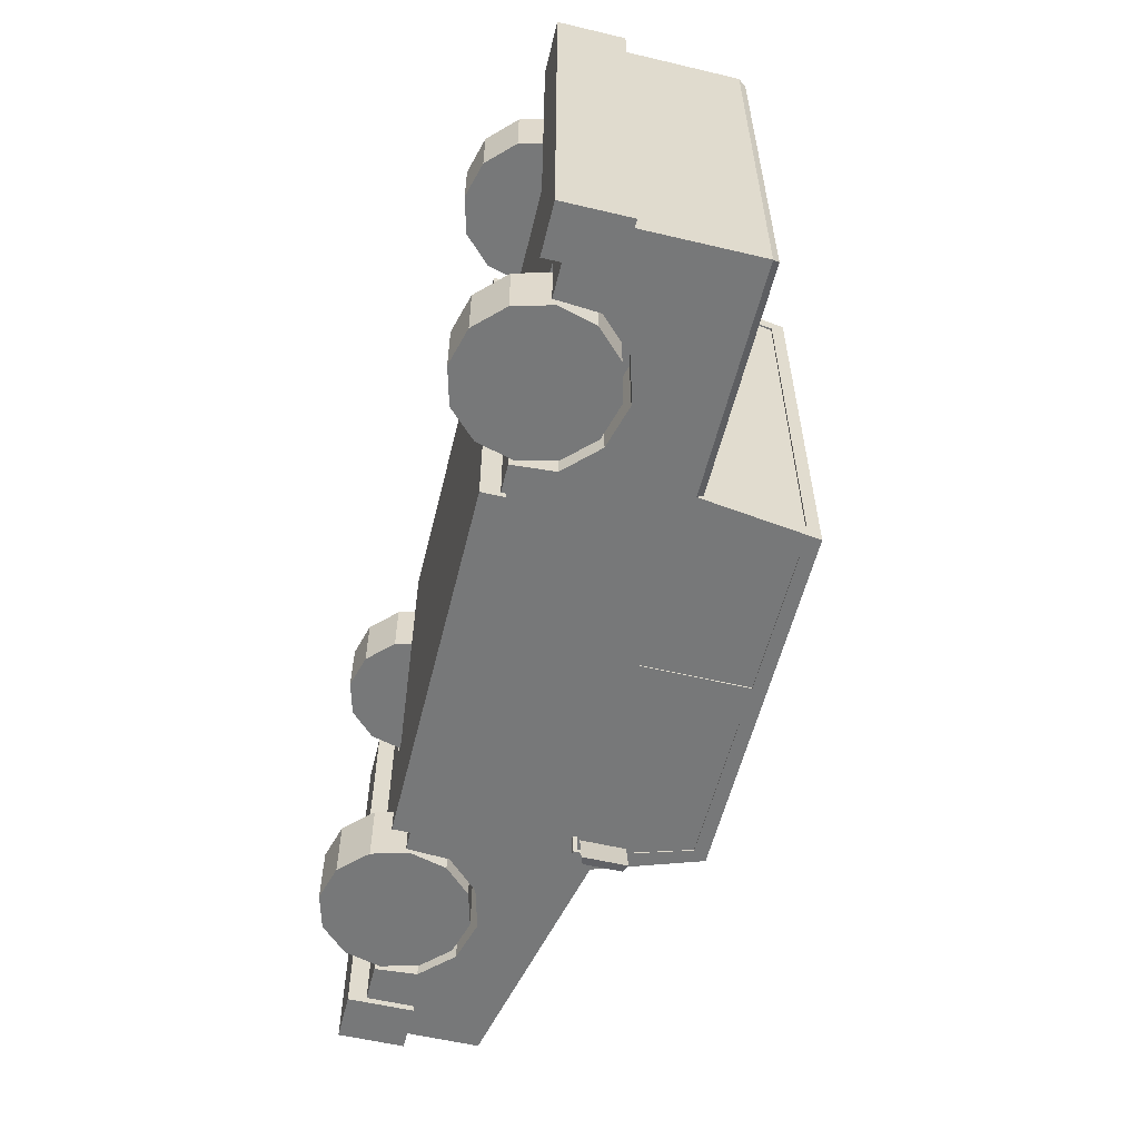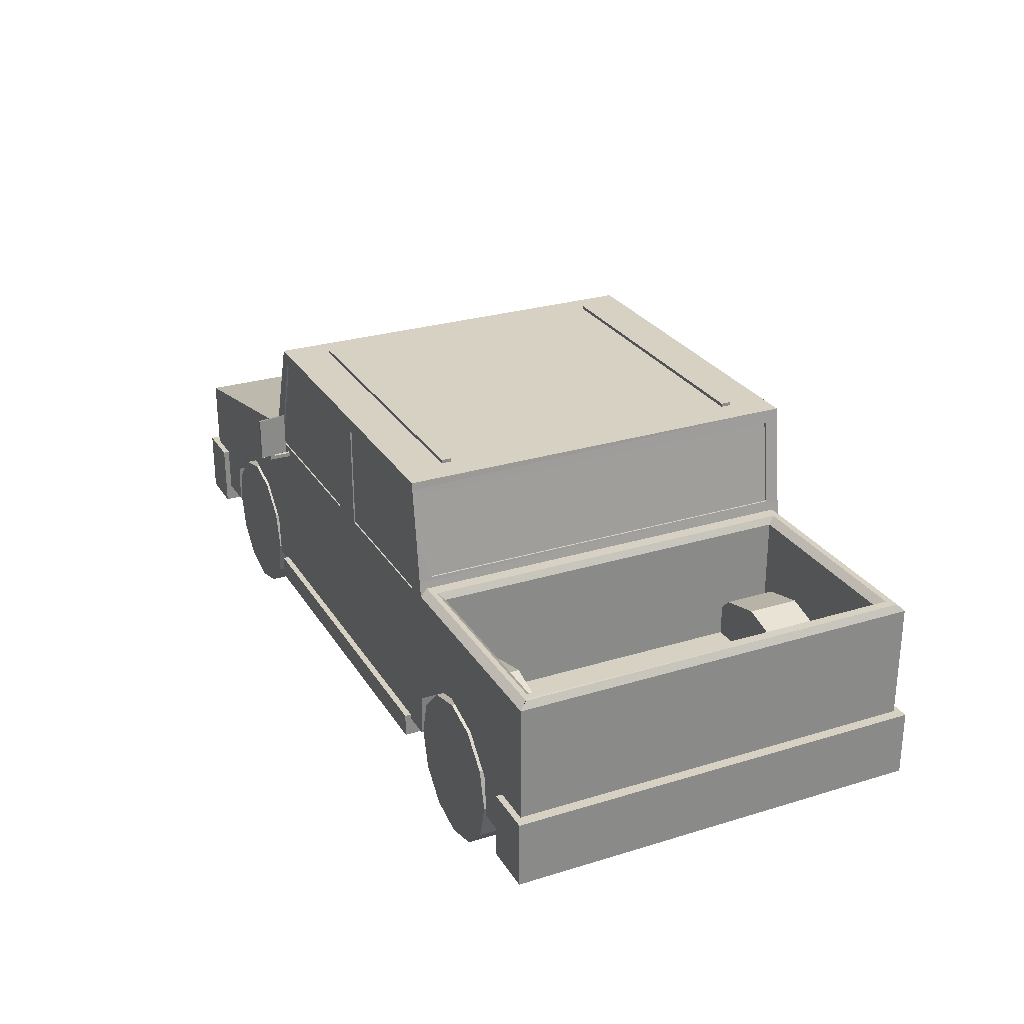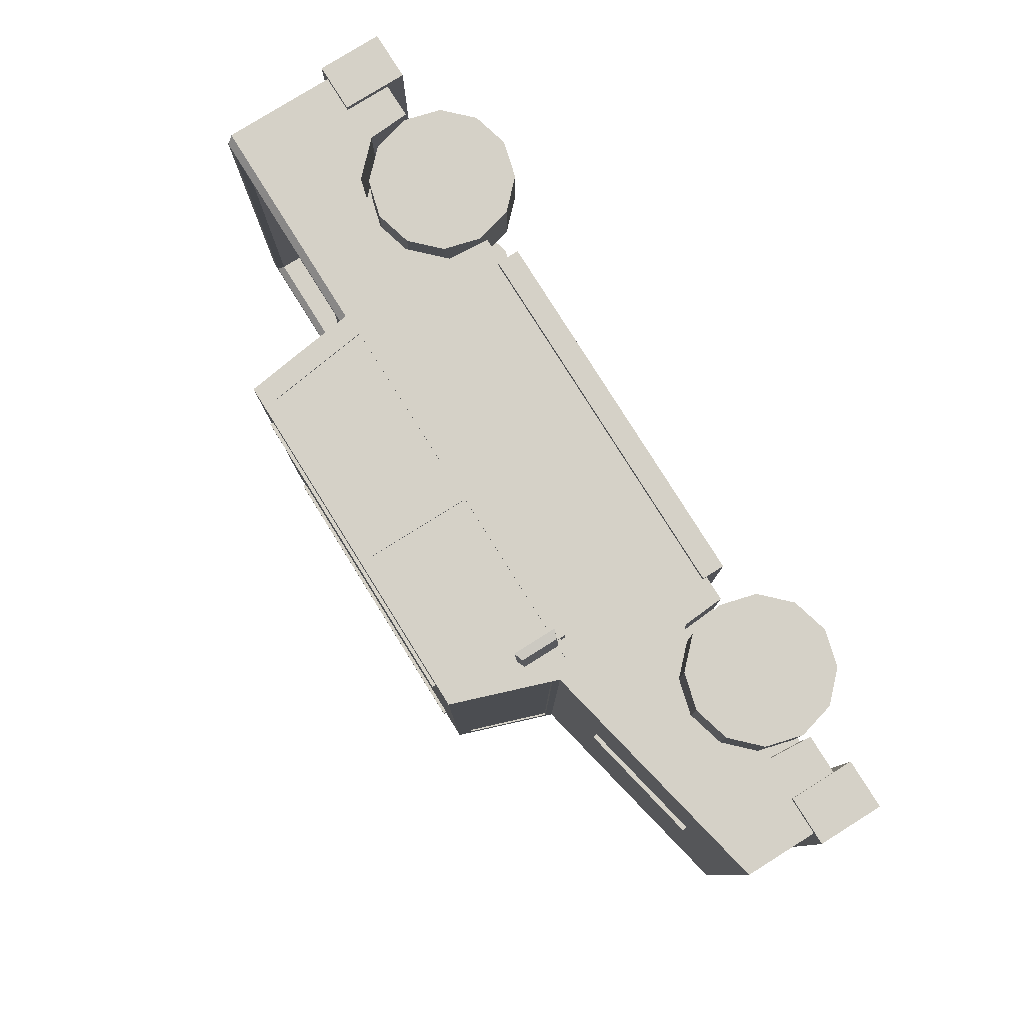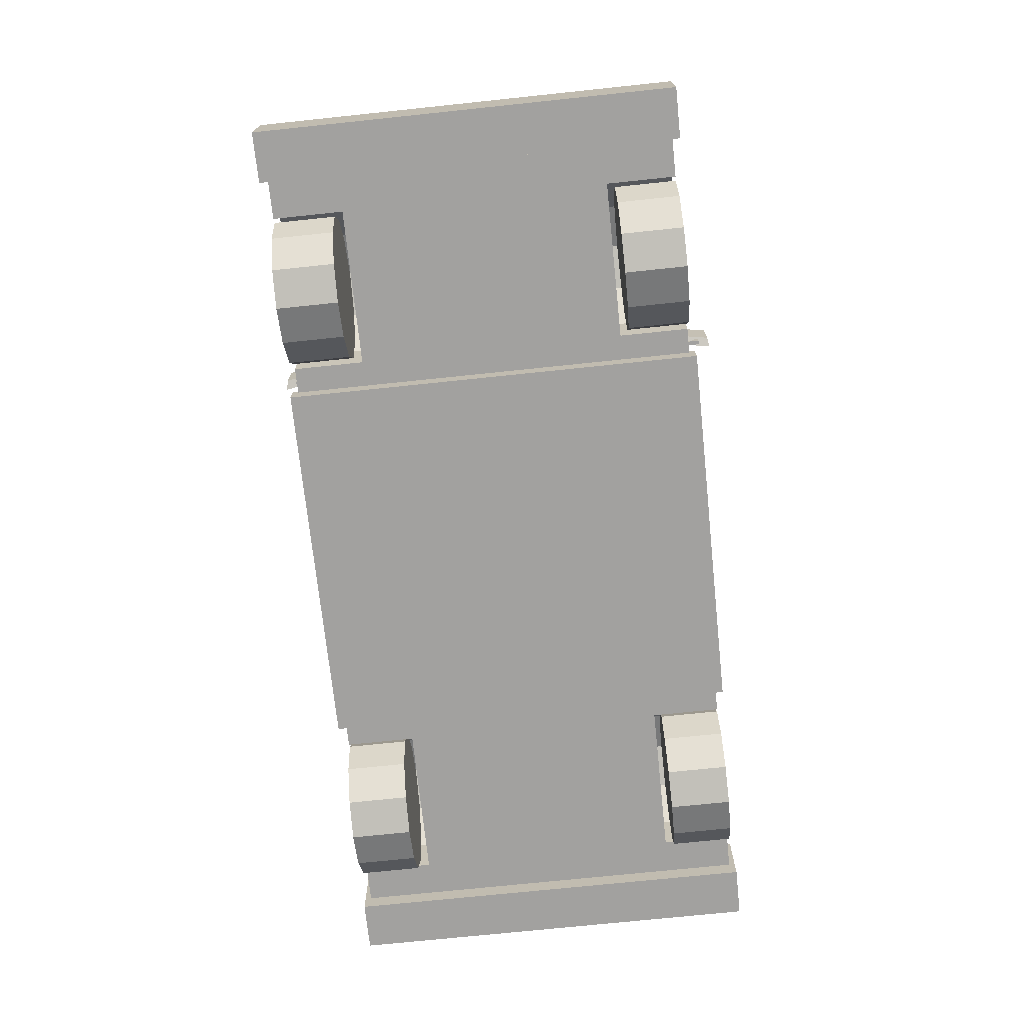
<metadata>
{"format":"obj","ext":"obj","renderer":"f3d","projection":"perspective","resolution":1024,"background":"white","views":[{"elev":-57.3,"azim":76.2,"up":"+Z"},{"elev":27.1,"azim":64.6,"up":"+Y"},{"elev":79.4,"azim":-122.0,"up":"+Z"},{"elev":-72.2,"azim":-84.0,"up":"+Y"}]}
</metadata>
<code>
v  -106 37.59 -32.18
v  -106 37.59 -16.43
v  -96.56 35.06 -16.43
v  -96.56 35.06 -32.18
v  -89.65 28.14 -16.43
v  -89.65 28.14 -32.18
v  -87.12 18.69 -16.43
v  -87.12 18.69 -32.18
v  -89.65 9.245 -16.43
v  -89.65 9.245 -32.18
v  -96.56 2.329 -16.43
v  -96.56 2.329 -32.18
v  -106 -0.2033 -16.43
v  -106 -0.2033 -32.18
v  -115.5 2.329 -16.43
v  -115.5 2.329 -32.18
v  -122.4 9.245 -16.43
v  -122.4 9.245 -32.18
v  -124.9 18.69 -16.43
v  -124.9 18.69 -32.18
v  -122.4 28.14 -16.43
v  -122.4 28.14 -32.18
v  -115.5 35.06 -16.43
v  -115.5 35.06 -32.18
v  43.88 37.59 -32.18
v  43.88 37.59 -16.43
v  53.33 35.06 -16.43
v  53.33 35.06 -32.18
v  60.24 28.14 -16.43
v  60.24 28.14 -32.18
v  62.78 18.69 -16.43
v  62.78 18.69 -32.18
v  60.24 9.245 -16.43
v  60.24 9.245 -32.18
v  53.33 2.329 -16.43
v  53.33 2.329 -32.18
v  43.88 -0.2033 -16.43
v  43.88 -0.2033 -32.18
v  34.43 2.329 -16.43
v  34.43 2.329 -32.18
v  27.51 9.245 -16.43
v  27.51 9.245 -32.18
v  24.98 18.69 -16.43
v  24.98 18.69 -32.18
v  27.51 28.14 -16.43
v  27.51 28.14 -32.18
v  34.43 35.06 -16.43
v  34.43 35.06 -32.18
v  43.88 37.59 56.65
v  43.88 37.59 72.4
v  53.33 35.06 72.4
v  53.33 35.06 56.65
v  60.24 28.14 72.4
v  60.24 28.14 56.65
v  62.78 18.69 72.4
v  62.78 18.69 56.65
v  60.24 9.245 72.4
v  60.24 9.245 56.65
v  53.33 2.328 72.4
v  53.33 2.328 56.65
v  43.88 -0.2034 72.4
v  43.88 -0.2034 56.65
v  34.43 2.328 72.4
v  34.43 2.328 56.65
v  27.51 9.245 72.4
v  27.51 9.245 56.65
v  24.98 18.69 72.4
v  24.98 18.69 56.65
v  27.51 28.14 72.4
v  27.51 28.14 56.65
v  34.43 35.06 72.4
v  34.43 35.06 56.65
v  -106 37.59 56.65
v  -106 37.59 72.4
v  -96.56 35.06 72.4
v  -96.56 35.06 56.65
v  -89.65 28.14 72.4
v  -89.65 28.14 56.65
v  -87.12 18.69 72.4
v  -87.12 18.69 56.65
v  -89.65 9.245 72.4
v  -89.65 9.245 56.65
v  -96.56 2.328 72.4
v  -96.56 2.328 56.65
v  -106 -0.2034 72.4
v  -106 -0.2034 56.65
v  -115.5 2.328 72.4
v  -115.5 2.328 56.65
v  -122.4 9.245 72.4
v  -122.4 9.245 56.65
v  -124.9 18.69 72.4
v  -124.9 18.69 56.65
v  -122.4 28.14 72.4
v  -122.4 28.14 56.65
v  -115.5 35.06 72.4
v  -115.5 35.06 56.65
v  -72.64 56.49 -37.81
v  -72.64 56.49 -36.77
v  -72.64 55.45 -36.77
v  -72.64 55.45 -37.81
v  -73.67 55.45 -36.77
v  -72.64 55.45 -31.02
v  -73.67 55.45 -31.02
v  -73.67 56.49 -36.77
v  -73.67 56.49 -37.81
v  -73.67 55.45 -37.81
v  -73.67 59.71 -37.81
v  -72.64 59.71 -37.81
v  -72.64 56.49 -31.02
v  -73.67 56.49 -31.02
v  -73.67 59.71 -36.77
v  -72.64 59.71 -36.77
v  -74.74 67.81 -34.43
v  -73.67 67.81 -40.53
v  -73.67 58.05 -40.53
v  -74.74 58.05 -34.43
v  -71.26 68.68 -40.93
v  -71.26 57.17 -40.93
v  -72.61 68.68 -33.23
v  -72.61 57.17 -33.23
v  -73.67 56.49 78.02
v  -73.67 56.49 76.98
v  -73.67 55.45 76.98
v  -73.67 55.45 78.02
v  -72.64 55.45 76.98
v  -73.67 55.45 71.24
v  -72.64 55.45 71.24
v  -72.64 56.49 76.98
v  -72.64 56.49 78.02
v  -72.64 55.45 78.02
v  -72.64 59.71 78.02
v  -73.67 59.71 78.02
v  -73.67 56.49 71.24
v  -72.64 56.49 71.24
v  -72.64 59.71 76.98
v  -73.67 59.71 76.98
v  -73.67 67.81 80.75
v  -74.74 67.81 74.65
v  -74.74 58.05 74.65
v  -73.67 58.05 80.75
v  -72.61 68.68 73.45
v  -72.61 57.17 73.45
v  -71.26 68.68 81.15
v  -71.26 57.17 81.15
v  14.37 89.36 61.28
v  -65.59 89.36 61.28
v  -65.59 86.92 61.28
v  14.37 86.92 61.28
v  -65.59 89.36 58.84
v  -65.59 86.92 58.84
v  14.37 89.36 58.84
v  14.37 86.92 58.84
v  14.37 89.36 -19.57
v  -65.59 89.36 -19.57
v  -65.59 86.92 -19.57
v  14.37 86.92 -19.57
v  -65.59 89.36 -22.01
v  -65.59 86.92 -22.01
v  14.37 89.36 -22.01
v  14.37 86.92 -22.01
v  -129.6 53.17 36.81
v  -129.6 53.17 3.275
v  -128.4 47.36 3.275
v  -128.4 47.36 36.81
v  -96.76 60 3.275
v  -95.55 54.18 3.275
v  -96.76 60 36.81
v  -95.55 54.18 36.81
v  -79.57 18.63 73.97
v  -79.57 18.63 -33.79
v  -79.57 12.75 -33.79
v  -79.57 12.75 73.97
v  16.59 18.63 -33.79
v  16.59 12.75 -33.79
v  16.59 18.63 73.97
v  16.59 12.75 73.97
v  72.99 29.66 73.97
v  72.99 29.66 -33.79
v  72.99 12.75 -33.79
v  72.99 12.75 73.97
v  85.77 29.66 -33.79
v  85.77 12.75 -33.79
v  85.77 29.66 73.97
v  85.77 12.75 73.97
v  -149.1 29.66 73.97
v  -149.1 29.66 -33.79
v  -149.1 12.75 -33.79
v  -149.1 12.75 73.97
v  -136.3 29.66 -33.79
v  -136.3 12.75 -33.79
v  -136.3 29.66 73.97
v  -136.3 12.75 73.97
v  -81.82 17.44 -32.18
v  -81.82 17.44 72.38
v  -86.01 17.44 72.38
v  -86.01 17.44 54.67
v  -126.2 17.44 54.67
v  -126.2 17.44 72.38
v  -146 17.44 72.38
v  -126.2 17.44 -14.12
v  -146 17.44 -32.18
v  -126.2 17.44 -32.18
v  -86.01 17.44 -14.12
v  -86.01 17.44 -32.18
v  -81.82 62.01 -32.18
v  -86.79 28.31 -32.18
v  -94.95 36.46 -32.18
v  -106.1 39.45 -32.18
v  -117.2 36.46 -32.18
v  -125.4 28.31 -32.18
v  -146 48.45 -32.18
v  83.04 17.44 -32.18
v  83.04 17.44 72.38
v  63.93 17.44 72.38
v  63.93 17.44 54.67
v  23.76 17.44 54.67
v  23.76 17.44 72.38
v  23.76 17.44 -14.12
v  23.76 17.44 -32.18
v  63.93 17.44 -14.12
v  63.93 17.44 -32.18
v  -81.82 62.01 72.38
v  -146 48.45 72.38
v  -117.2 36.46 72.38
v  -125.4 28.31 72.38
v  -106.1 39.45 72.38
v  -94.95 36.46 72.38
v  -86.79 28.31 72.38
v  -86.79 28.31 54.67
v  -94.95 36.46 54.67
v  -106.1 39.45 54.67
v  -117.2 36.46 54.67
v  -125.4 28.31 54.67
v  -125.4 28.31 -14.12
v  -117.2 36.46 -14.12
v  -106.1 39.45 -14.12
v  -94.95 36.46 -14.12
v  -86.79 28.31 -14.12
v  83.04 52.97 -32.18
v  63.14 28.31 -32.18
v  54.99 36.46 -32.18
v  43.84 39.45 -32.18
v  24.55 28.31 -32.18
v  32.7 36.46 -32.18
v  -30.97 58 -32.18
v  -77.21 61.74 -32.18
v  -78.37 58 -32.18
v  -20.56 58.18 -32.18
v  -30.97 59.06 -32.18
v  -20.56 58.46 -32.18
v  -15.72 58.18 -32.18
v  83.04 52.97 72.38
v  -15.72 58.18 72.38
v  -20.56 58.18 72.38
v  -30.97 58 72.38
v  -20.56 58.46 72.38
v  -30.97 59.06 72.38
v  -78.37 58 72.38
v  -77.21 61.74 72.38
v  24.55 28.31 72.38
v  32.7 36.46 72.38
v  43.84 39.45 72.38
v  54.99 36.46 72.38
v  63.14 28.31 72.38
v  63.14 28.31 54.67
v  54.99 36.46 54.67
v  43.84 39.45 54.67
v  32.7 36.46 54.67
v  24.55 28.31 54.67
v  24.55 28.31 -14.12
v  32.7 36.46 -14.12
v  43.84 39.45 -14.12
v  54.99 36.46 -14.12
v  63.14 28.31 -14.12
v  -20.56 84.93 -32.18
v  -30.97 84.89 -32.18
v  -70.02 84.89 -32.18
v  -72.53 88.49 -32.18
v  16.23 84.93 -32.18
v  21.55 88.49 -32.18
v  25.04 62.44 -32.18
v  19.81 58.18 -32.18
v  -70.02 84.89 -31.91
v  -78.37 58 -31.91
v  -30.97 58 -31.91
v  -30.97 84.89 -31.91
v  -20.56 84.93 -31.87
v  -20.56 58.18 -31.87
v  19.81 58.18 -31.87
v  83.04 58.82 70.71
v  83.04 58.82 -32.18
v  19.81 58.18 72.38
v  19.81 58.18 72.02
v  -20.56 58.18 72.02
v  -20.56 84.93 72.38
v  -20.56 84.93 72.02
v  -30.97 84.89 71.99
v  -30.97 58 71.99
v  -30.97 84.89 72.38
v  -78.37 58 71.99
v  16.23 84.93 -31.87
v  82.04 60.6 -30.42
v  82.04 60.6 70.71
v  83.04 58.82 72.38
v  25.59 58.82 -32.18
v  16.23 84.93 72.38
v  16.23 84.93 72.02
v  -70.02 84.89 72.38
v  -70.02 84.89 71.99
v  -81.2 63.78 68.62
v  -73.71 85.13 68.62
v  -73.24 85.13 68.62
v  -80.68 63.78 68.62
v  -81.2 63.78 -28.52
v  -80.68 63.78 -28.52
v  -73.71 85.13 -28.52
v  25.31 60.6 -30.42
v  79.64 60.6 69.27
v  28.64 60.6 69.27
v  25.31 60.6 70.62
v  55.27 60.6 70.62
v  81.21 60.6 70.62
v  82.04 60.6 70.62
v  81.21 58.82 72.38
v  55.27 58.82 72.38
v  25.59 58.82 72.38
v  25.04 62.44 72.38
v  23.38 75.33 72.38
v  22.01 84.93 72.38
v  21.74 86.64 72.38
v  21.55 88.49 72.38
v  -72.53 88.49 72.38
v  -73.24 85.13 -28.52
v  24.92 63.32 -28.38
v  24.92 63.32 69.05
v  21.94 85.12 69.05
v  21.94 85.12 65.82
v  28.64 60.6 -28.76
v  79.64 60.6 -28.76
v  78.64 58.82 67.51
v  29.64 58.82 67.51
v  29.64 58.82 -27
v  78.64 58.82 -27
v  78.64 28.85 67.51
v  54.99 39.81 67.51
v  63.35 28.85 67.51
v  63.14 31.65 67.51
v  43.84 42.8 67.51
v  32.7 39.81 67.51
v  29.64 36.74 67.51
v  22 85.12 -28.65
v  24.92 63.32 -28.65
v  29.64 36.74 54.12
v  29.64 28.85 54.12
v  29.64 28.85 -13.57
v  29.64 36.74 -13.57
v  29.64 36.74 -27
v  32.7 39.81 -27
v  43.84 42.8 -27
v  54.99 39.81 -27
v  63.14 31.65 -27
v  63.35 28.85 -27
v  78.64 28.85 -27
v  63.35 28.85 54.12
v  63.35 28.85 -13.57
v  63.14 31.65 54.12
v  54.99 39.81 54.12
v  43.84 42.8 54.12
v  32.7 39.81 54.12
v  32.7 39.81 -13.57
v  43.84 42.8 -13.57
v  54.99 39.81 -13.57
v  63.14 31.65 -13.57
v  21.48 85.12 69.05
v  24.49 63.32 69.05
v  24.49 63.32 -28.65
v  21.48 85.12 -28.65
g Pick_up_Truck
f 1 2 3 4
f 4 3 5 6
f 6 5 7 8
f 8 7 9 10
f 10 9 11 12
f 12 11 13 14
f 14 13 15 16
f 16 15 17 18
f 18 17 19 20
f 20 19 21 22
f 3 2 23 21
f 3 21 19 17
f 3 17 15 13
f 3 13 11 9
f 3 9 7 5
f 24 23 2 1
f 22 21 23 24
f 1 4 6 8
f 1 8 10 12
f 1 12 14 16
f 1 16 18 20
f 1 20 22 24
f 25 26 27 28
f 28 27 29 30
f 30 29 31 32
f 32 31 33 34
f 34 33 35 36
f 36 35 37 38
f 38 37 39 40
f 40 39 41 42
f 42 41 43 44
f 44 43 45 46
f 27 26 47 45
f 27 45 43 41
f 27 41 39 37
f 27 37 35 33
f 27 33 31 29
f 48 47 26 25
f 46 45 47 48
f 25 28 30 32
f 25 32 34 36
f 25 36 38 40
f 25 40 42 44
f 25 44 46 48
f 49 50 51 52
f 52 51 53 54
f 54 53 55 56
f 56 55 57 58
f 58 57 59 60
f 60 59 61 62
f 62 61 63 64
f 64 63 65 66
f 66 65 67 68
f 68 67 69 70
f 51 50 71 69
f 51 69 67 65
f 51 65 63 61
f 51 61 59 57
f 51 57 55 53
f 72 71 50 49
f 70 69 71 72
f 49 52 54 56
f 49 56 58 60
f 49 60 62 64
f 49 64 66 68
f 49 68 70 72
f 73 74 75 76
f 76 75 77 78
f 78 77 79 80
f 80 79 81 82
f 82 81 83 84
f 84 83 85 86
f 86 85 87 88
f 88 87 89 90
f 90 89 91 92
f 92 91 93 94
f 75 74 95 93
f 75 93 91 89
f 75 89 87 85
f 75 85 83 81
f 75 81 79 77
f 96 95 74 73
f 94 93 95 96
f 73 76 78 80
f 73 80 82 84
f 73 84 86 88
f 73 88 90 92
f 73 92 94 96
f 97 98 99 100
f 101 99 102 103
f 104 105 106 101
f 105 97 100 106
f 100 99 101 106
f 97 105 107 108
f 109 110 103 102
f 104 101 103 110
f 98 104 110 109
f 99 98 109 102
f 107 111 112 108
f 105 104 111 107
f 104 98 112 111
f 98 97 108 112
f 113 114 115 116
f 114 117 118 115
f 117 119 120 118
f 119 113 116 120
f 116 115 118 120
f 119 117 114 113
f 121 122 123 124
f 125 123 126 127
f 128 129 130 125
f 129 121 124 130
f 124 123 125 130
f 121 129 131 132
f 133 134 127 126
f 128 125 127 134
f 122 128 134 133
f 123 122 133 126
f 131 135 136 132
f 129 128 135 131
f 128 122 136 135
f 122 121 132 136
f 137 138 139 140
f 138 141 142 139
f 141 143 144 142
f 143 137 140 144
f 140 139 142 144
f 143 141 138 137
f 145 146 147 148
f 146 149 150 147
f 149 151 152 150
f 151 145 148 152
f 148 147 150 152
f 151 149 146 145
f 153 154 155 156
f 154 157 158 155
f 157 159 160 158
f 159 153 156 160
f 156 155 158 160
f 159 157 154 153
f 161 162 163 164
f 162 165 166 163
f 165 167 168 166
f 167 161 164 168
f 164 163 166 168
f 167 165 162 161
f 169 170 171 172
f 170 173 174 171
f 173 175 176 174
f 175 169 172 176
f 172 171 174 176
f 175 173 170 169
f 177 178 179 180
f 178 181 182 179
f 181 183 184 182
f 183 177 180 184
f 180 179 182 184
f 183 181 178 177
f 185 186 187 188
f 186 189 190 187
f 189 191 192 190
f 191 185 188 192
f 188 187 190 192
f 191 189 186 185
f 193 194 195 196
f 197 198 199 200
f 199 201 202 200
f 196 197 200 203
f 193 196 203 204
f 205 193 204 206
f 205 206 207 208
f 205 208 209 201
f 210 202 201 209
f 205 201 211
f 212 213 214 215
f 216 217 194 218
f 194 193 219 218
f 215 216 218 220
f 212 215 220 221
f 222 223 199 224
f 199 198 225 224
f 222 224 226 227
f 222 227 228 194
f 194 228 195
f 229 196 195 228
f 197 196 229 230
f 197 230 231 232
f 197 232 233
f 225 198 197 233
f 199 223 211 201
f 200 202 210 234
f 203 200 234 235
f 203 235 236 237
f 203 237 238
f 206 204 203 238
f 223 222 205 211
f 239 212 221 240
f 239 240 241 242
f 243 219 193 244
f 242 244 193 245
f 205 246 247 193
f 193 247 245
f 239 242 245 248
f 245 249 250 248
f 239 248 251
f 207 206 238 237
f 208 207 237 236
f 209 208 236 235
f 210 209 235 234
f 212 239 252 213
f 252 253 254 255
f 254 256 257 255
f 258 259 222 194
f 255 258 194 252
f 194 217 260 261
f 194 261 262 252
f 252 262 263 213
f 213 263 264 214
f 265 215 214 264
f 216 215 265 266
f 216 266 267 268
f 216 268 269
f 260 217 216 269
f 218 219 243 270
f 220 218 270 271
f 220 271 272 273
f 220 273 274
f 240 221 220 274
f 224 225 233 232
f 226 224 232 231
f 227 226 231 230
f 228 227 230 229
f 241 240 274 273
f 242 241 273 272
f 244 242 272 271
f 243 244 271 270
f 275 250 249 276
f 275 276 277 278
f 277 246 205 278
f 279 275 278 280
f 279 280 281 282
f 247 246 277 283
f 247 283 284
f 245 247 284 285
f 276 249 245 285
f 276 285 286
f 287 288 248 250
f 287 250 275
f 288 289 282 251
f 288 251 248
f 290 252 239 291
f 253 292 293 254
f 254 293 294
f 256 254 294 295
f 295 294 296
f 297 298 255 257
f 297 257 299
f 258 255 298 300
f 261 260 269 268
f 262 261 268 267
f 263 262 267 266
f 264 263 266 265
f 286 285 284 283
f 277 276 286 283
f 275 279 301 287
f 301 289 288 287
f 279 282 289 301
f 302 303 290 291
f 304 252 290
f 239 251 282 305
f 282 281 305
f 291 239 305
f 292 306 307 293
f 296 294 293 307
f 306 295 296 307
f 299 308 309 297
f 309 300 298 297
f 300 309 308 259
f 300 259 258
f 310 311 312 313
f 314 310 313 315
f 205 222 310 314
f 278 205 314 316
f 317 302 291 305
f 318 319 320 321
f 318 321 322 302
f 302 322 323 303
f 304 290 303 323
f 324 252 304
f 325 252 324
f 326 327 292 252
f 292 253 252
f 325 326 252
f 328 306 292 327
f 295 306 329 329
f 299 257 256 295
f 295 330 331 332
f 332 222 259 308
f 295 332 308 299
f 332 278 316 311
f 332 311 310 222
f 311 316 333 312
f 333 315 313 312
f 316 314 315 333
f 327 326 305 334
f 305 281 334
f 327 334 335 328
f 336 337 330 335
f 335 330 329 328
f 328 329 329
f 320 317 305 326
f 317 320 319 338
f 339 318 302 338
f 317 338 302
f 319 318 340 341
f 321 320 326 325
f 322 321 325 324
f 323 322 324 304
f 329 306 328
f 330 295 329
f 280 278 332 331
f 338 319 341 342
f 339 338 342 343
f 318 339 343 340
f 341 340 344 345
f 344 346 347 345
f 341 345 348 349
f 341 349 350
f 330 337 351 280
f 352 334 281 351
f 351 281 280
f 331 330 280
f 342 341 350 353
f 353 354 355 356
f 342 353 356 357
f 342 357 358 343
f 343 358 359 360
f 343 360 361 362
f 343 362 363
f 340 343 363 344
f 364 346 344 365
f 344 363 362 365
f 354 364 365 355
f 366 347 346 364
f 347 366 367 345
f 345 367 368 348
f 348 368 369 349
f 349 369 353 350
f 368 367 366 364
f 368 364 354 353
f 368 353 369
f 356 370 358 357
f 358 370 371 359
f 359 371 372 360
f 360 372 373 361
f 361 373 365 362
f 372 371 370 356
f 372 356 355 365
f 372 365 373
f 374 375 376 377
f 336 335 375 374
f 337 336 374 351
f 351 374 377
f 352 351 377 376
f 334 352 376 335
f 375 335 376

</code>
